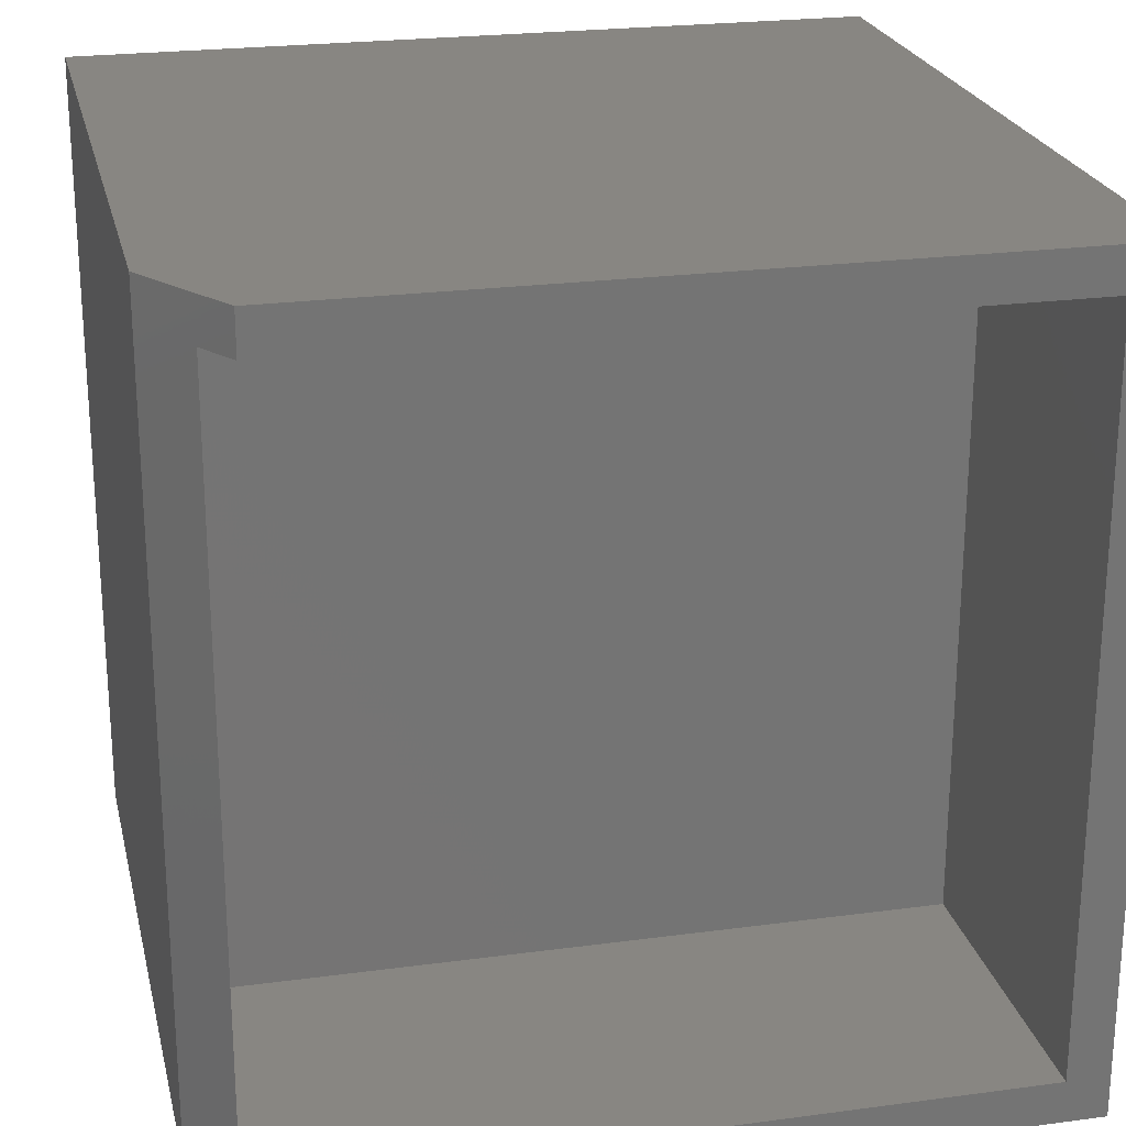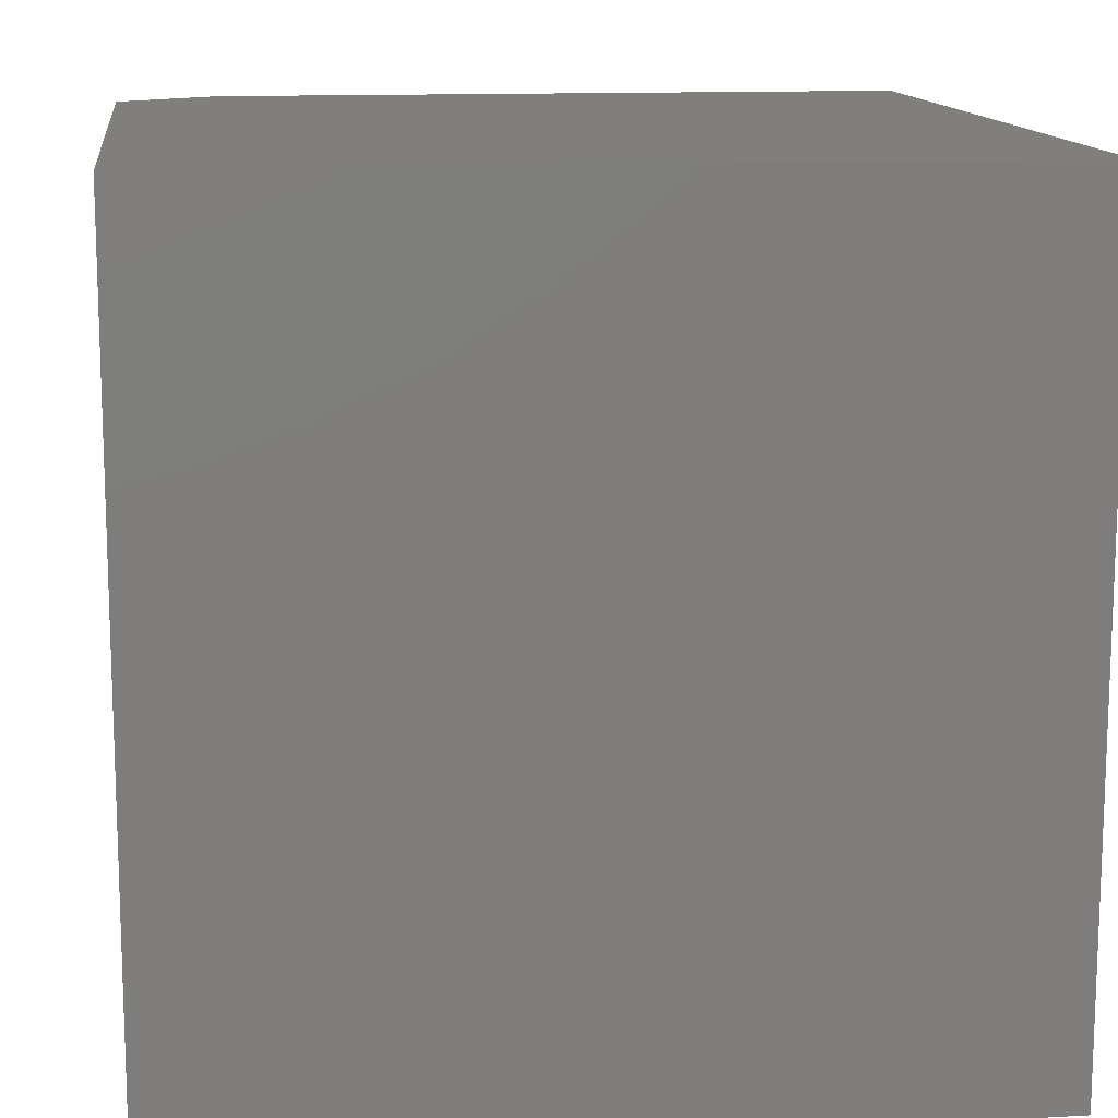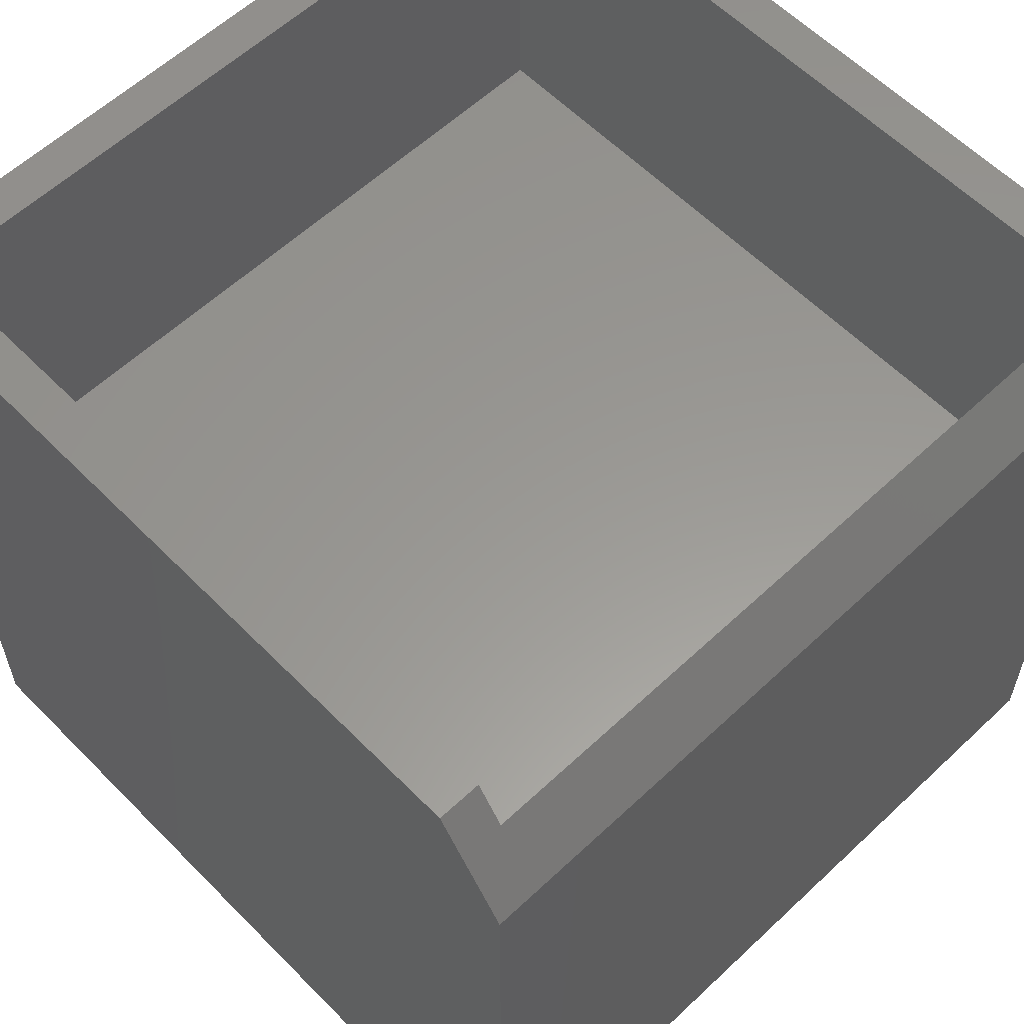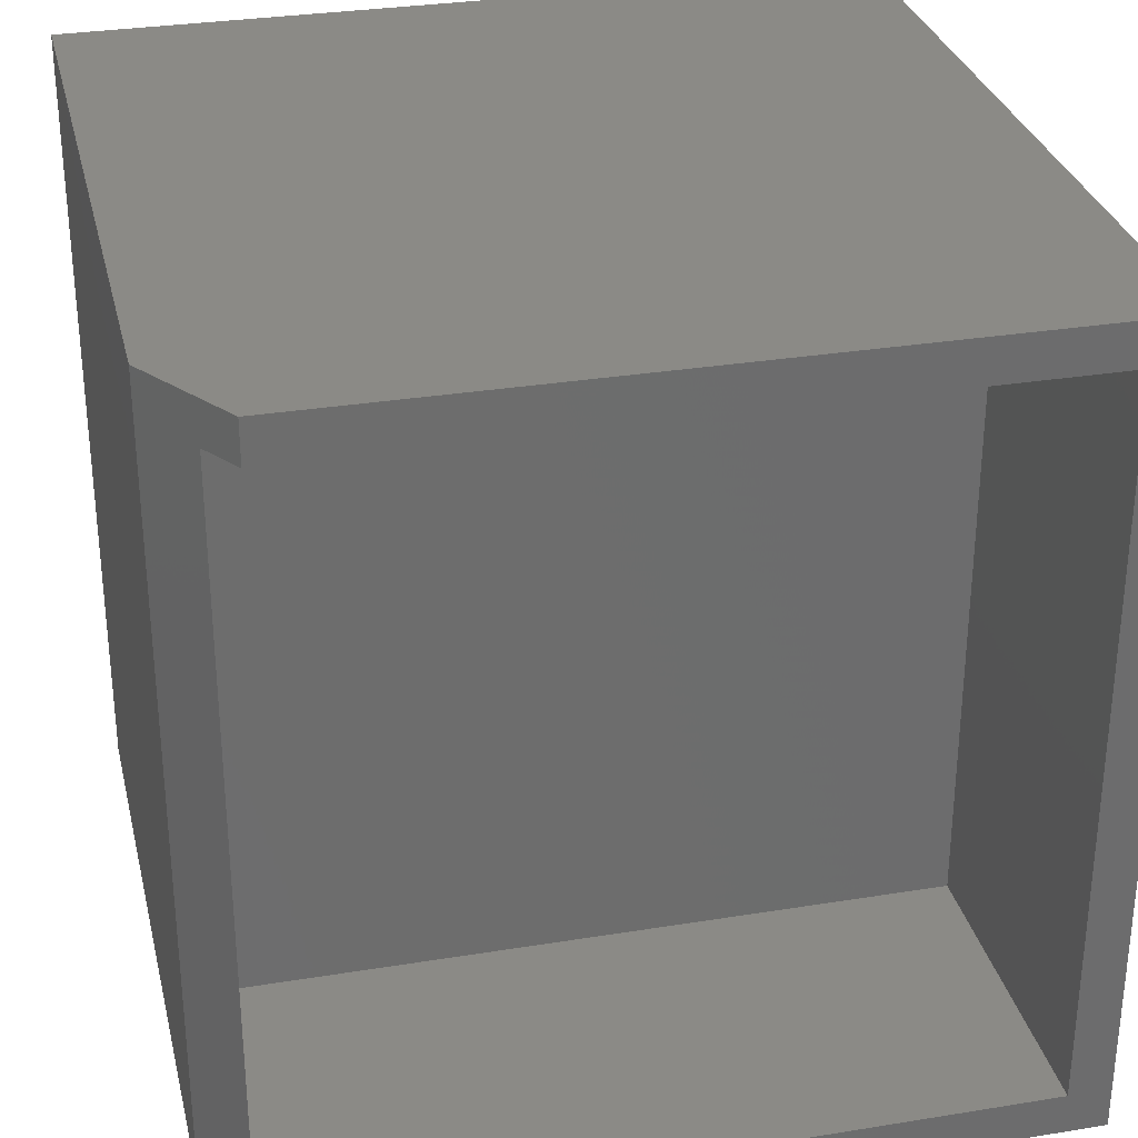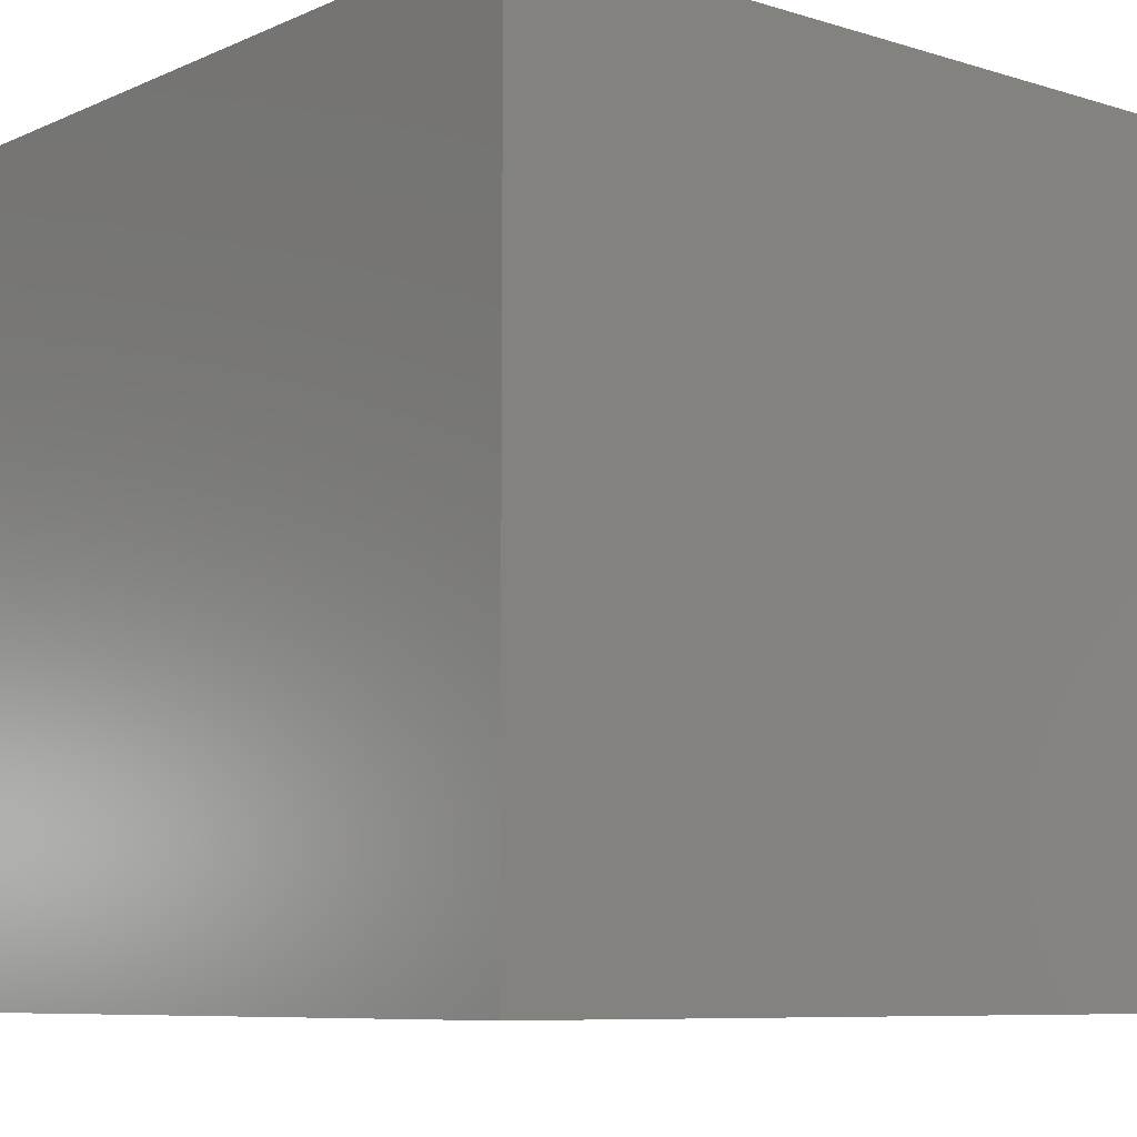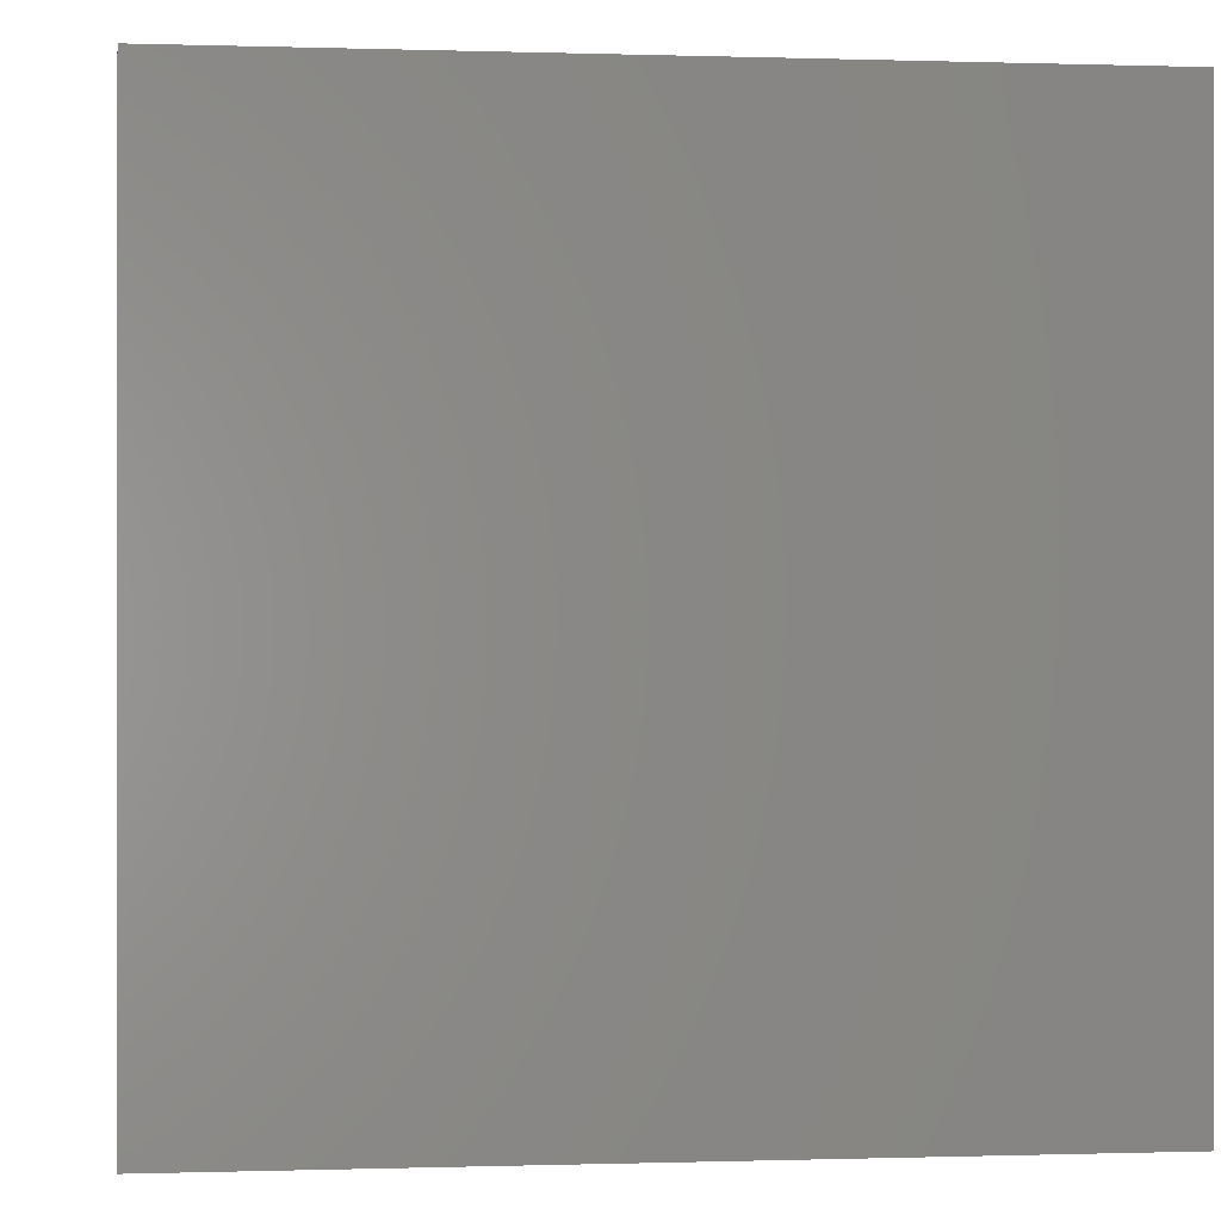
<metadata>
{"format":"stl","ext":"stl","renderer":"f3d","projection":"perspective","resolution":1024,"background":"white","views":[{"elev":23.2,"azim":-12.8,"up":"+Y"},{"elev":13.0,"azim":82.8,"up":"+Y"},{"elev":59.1,"azim":-134.0,"up":"+Z"},{"elev":30.6,"azim":-13.2,"up":"+Y"},{"elev":-8.0,"azim":139.9,"up":"+Y"},{"elev":-0.2,"azim":83.1,"up":"+Y"}]}
</metadata>
<code>
# stl→obj: 28 verts, 52 faces
v -0.3125 -0.3594 0.75
v -0.3438 -0.3594 0.4139
v 0.375 -0.3594 0.75
v 0.3281 -0.3594 0.4139
v 0.375 -0.3594 0
v 0.3281 -0.3594 0.03906
v -0.375 -0.3594 0
v -0.3438 -0.3594 0.03906
v -0.375 -0.3594 0.6562
v -0.3438 0.3125 0.4139
v -0.3438 0.3125 0.03906
v 0.3281 0.3125 0.4139
v 0.3281 0.3125 0.03906
v 0.3359 -0.3203 0.75
v 0.3359 -0.3203 0.4531
v -0.3125 -0.3203 0.75
v -0.3359 -0.3203 0.4531
v -0.3359 -0.3203 0.7148
v 0.3359 0.3516 0.4531
v 0.3359 0.3516 0.75
v -0.3359 0.3516 0.4531
v -0.3125 0.3516 0.75
v -0.3359 0.3516 0.7148
v -0.3125 0.3906 0.75
v 0.375 0.3906 0.75
v -0.375 0.3906 0.6562
v -0.375 0.3906 0
v 0.375 0.3906 0
f 1 2 3
f 3 2 4
f 3 4 5
f 5 4 6
f 5 6 7
f 7 6 8
f 7 8 9
f 9 8 2
f 9 2 1
f 2 8 10
f 10 8 11
f 4 2 12
f 12 2 10
f 6 4 13
f 13 4 12
f 8 6 11
f 11 6 13
f 11 13 10
f 10 13 12
f 14 15 16
f 16 15 17
f 16 17 18
f 19 20 21
f 21 20 22
f 21 22 23
f 21 23 17
f 17 23 18
f 24 22 25
f 25 22 20
f 25 20 3
f 3 20 14
f 3 14 1
f 1 14 16
f 26 22 24
f 22 26 23
f 23 26 9
f 23 9 18
f 18 9 1
f 18 1 16
f 15 14 19
f 19 14 20
f 17 15 21
f 21 15 19
f 27 7 26
f 26 7 9
f 28 27 25
f 25 27 26
f 25 26 24
f 7 27 5
f 5 27 28
f 5 28 3
f 3 28 25

</code>
